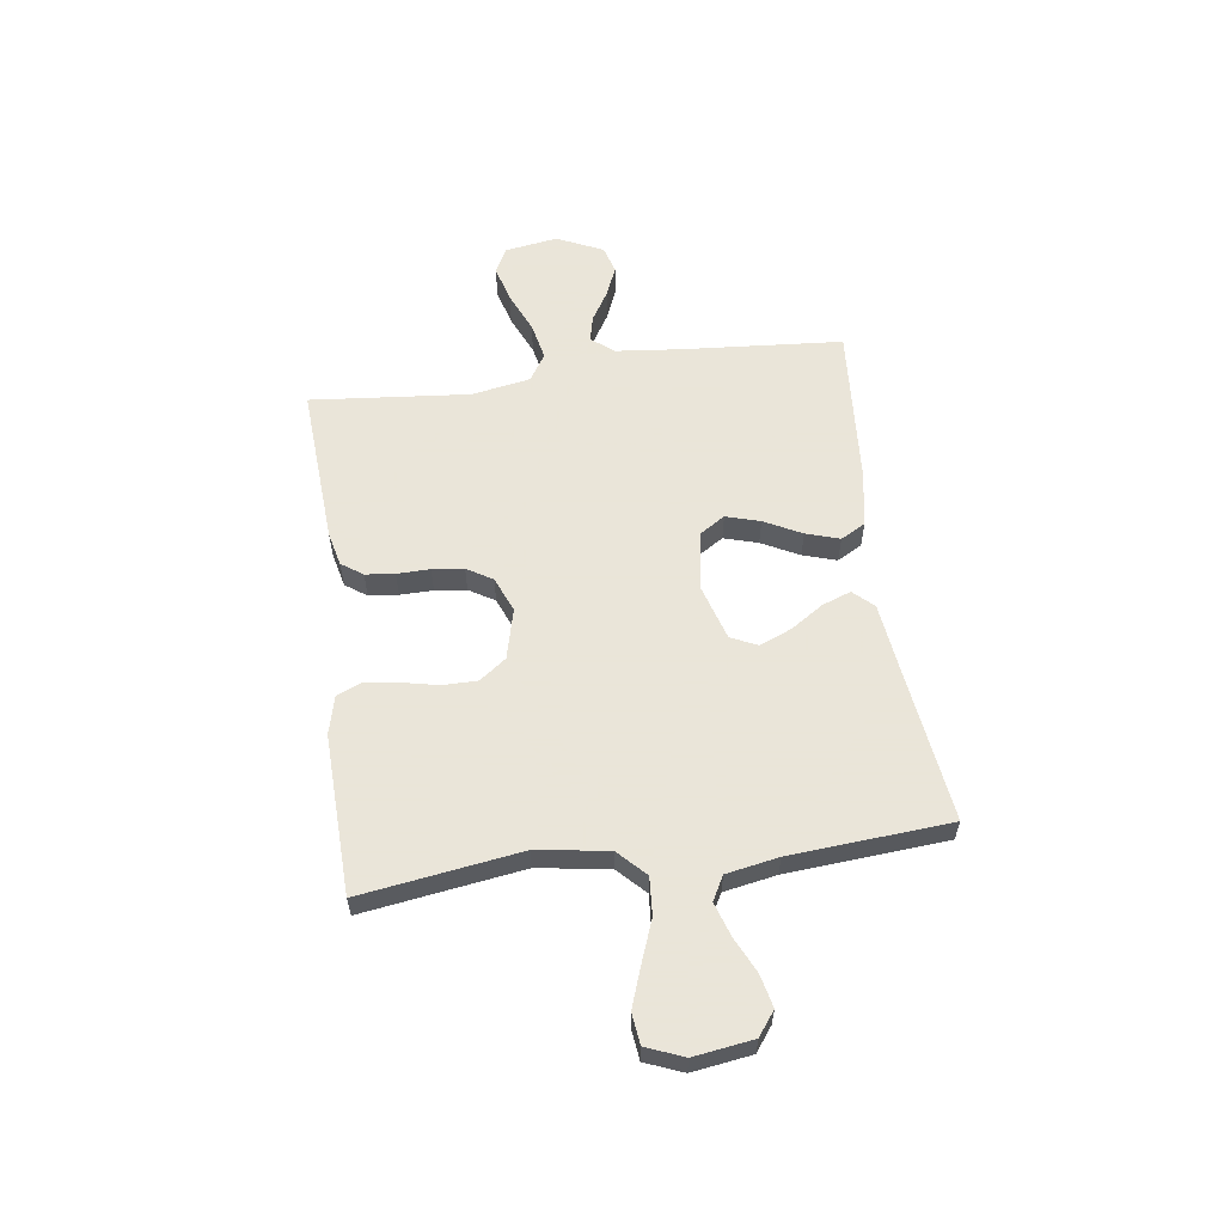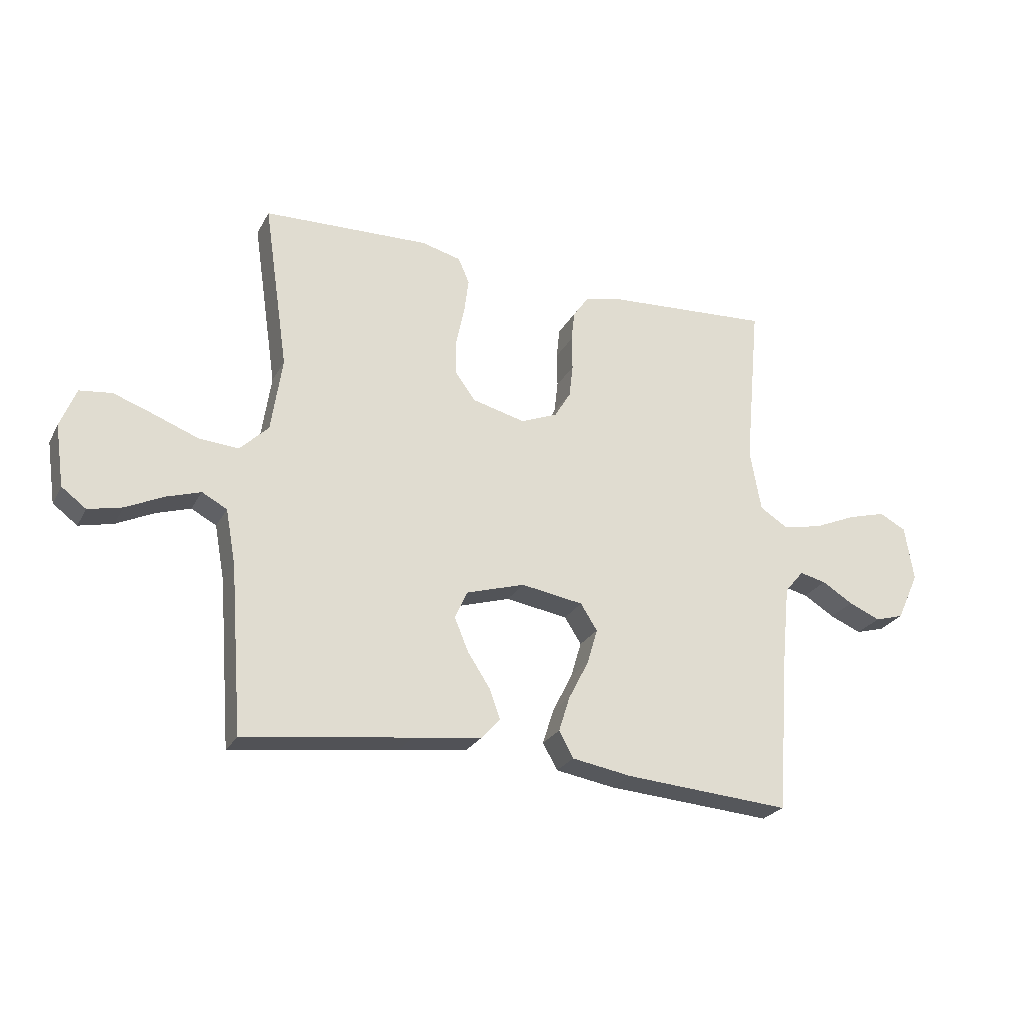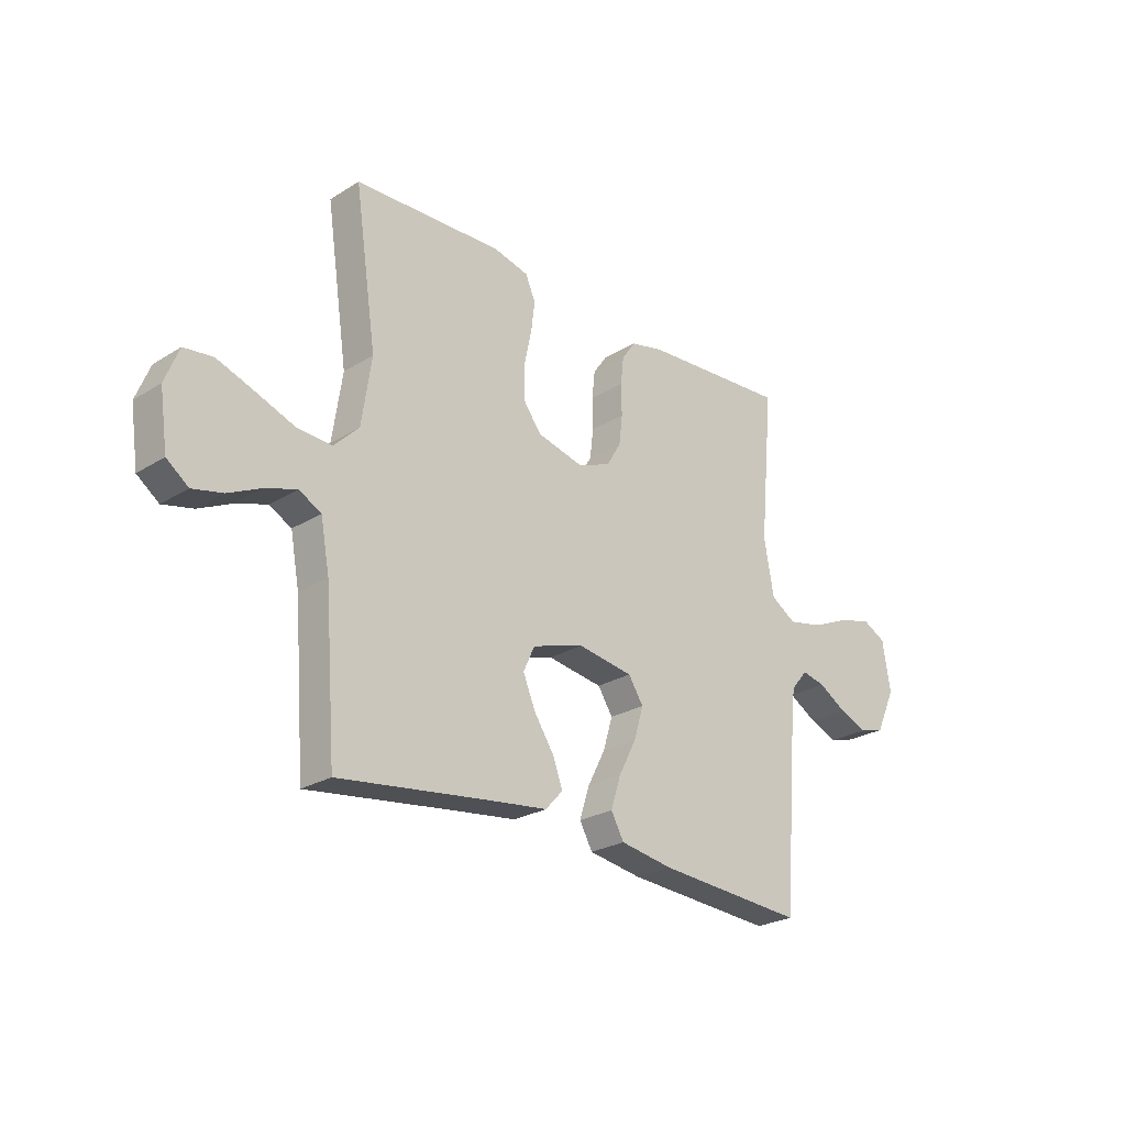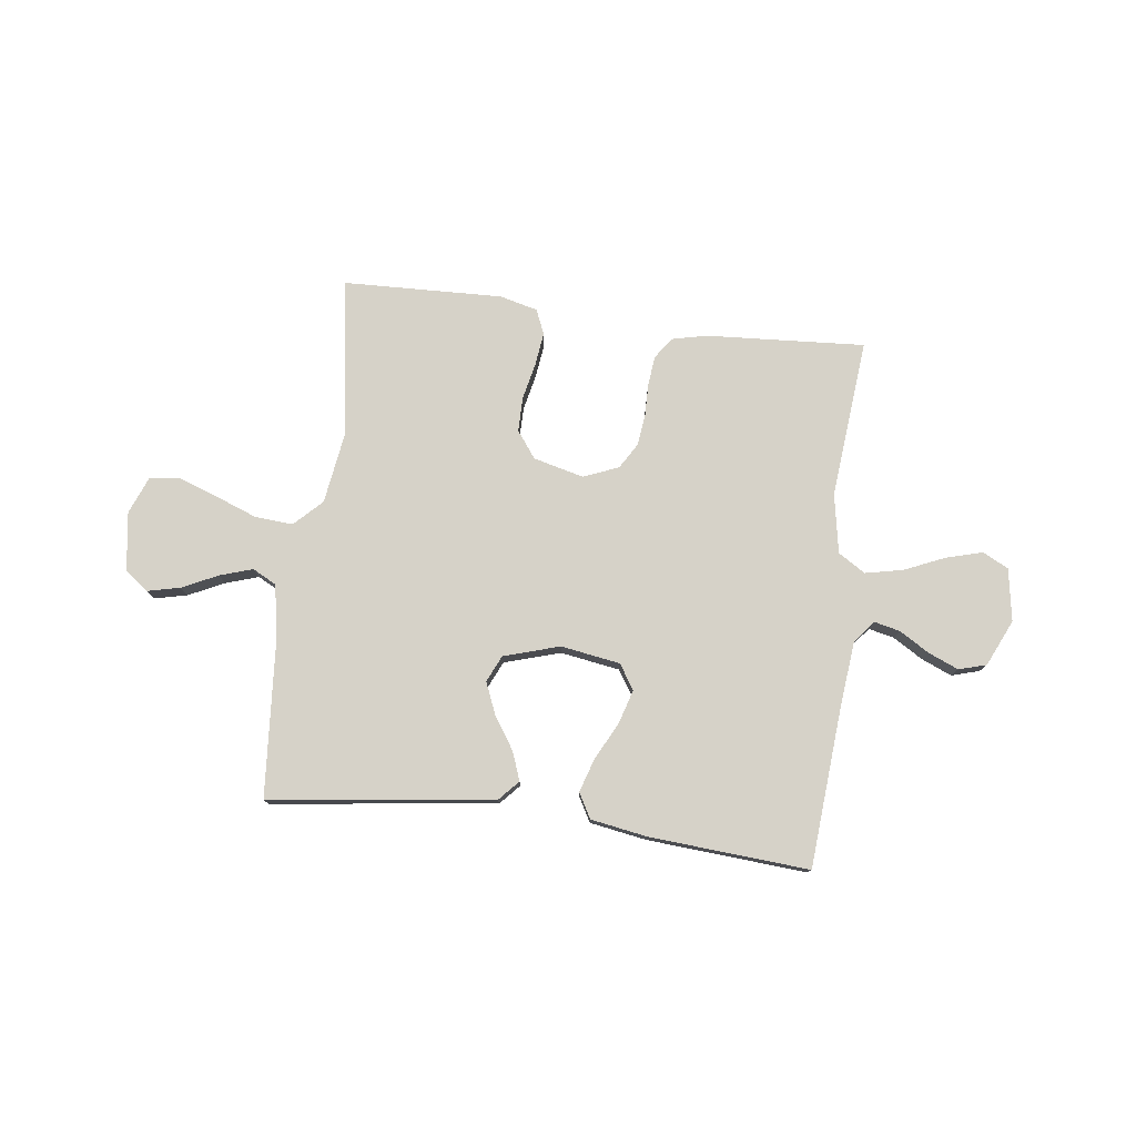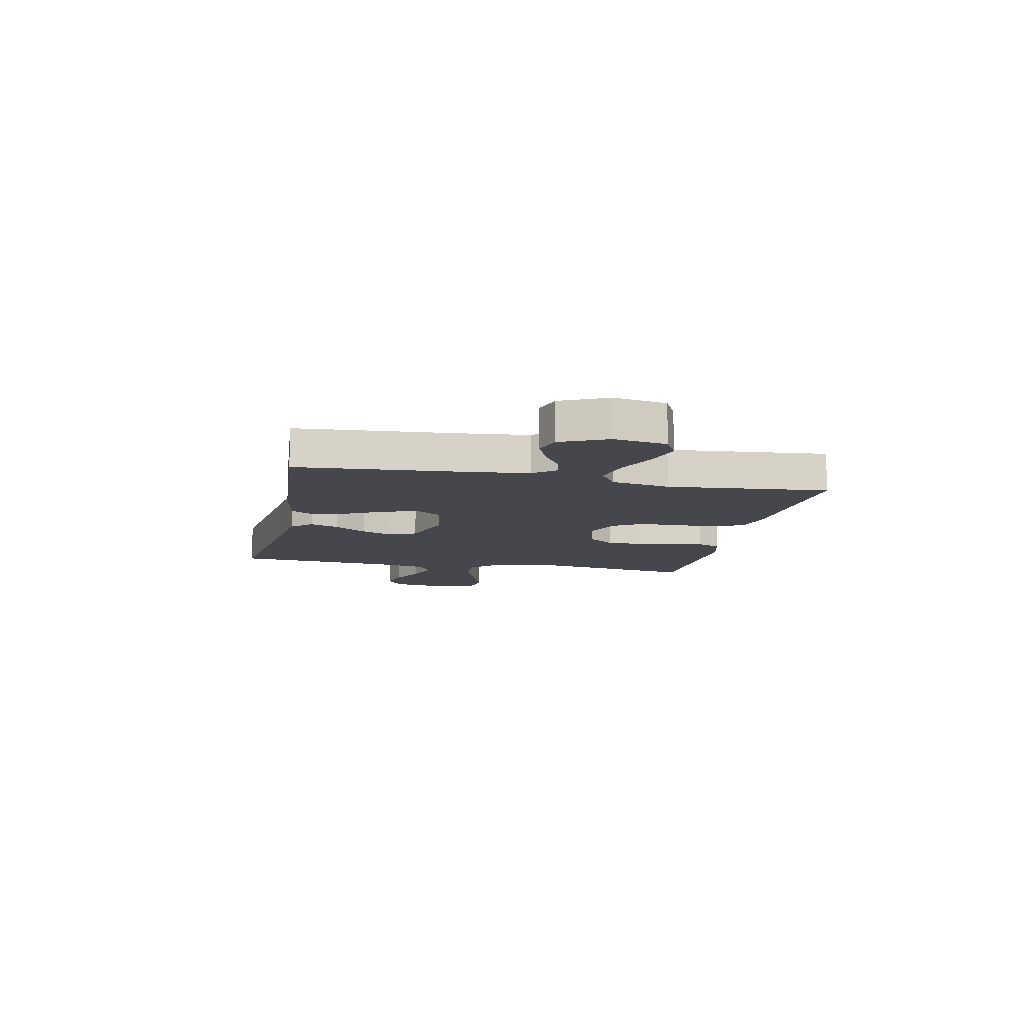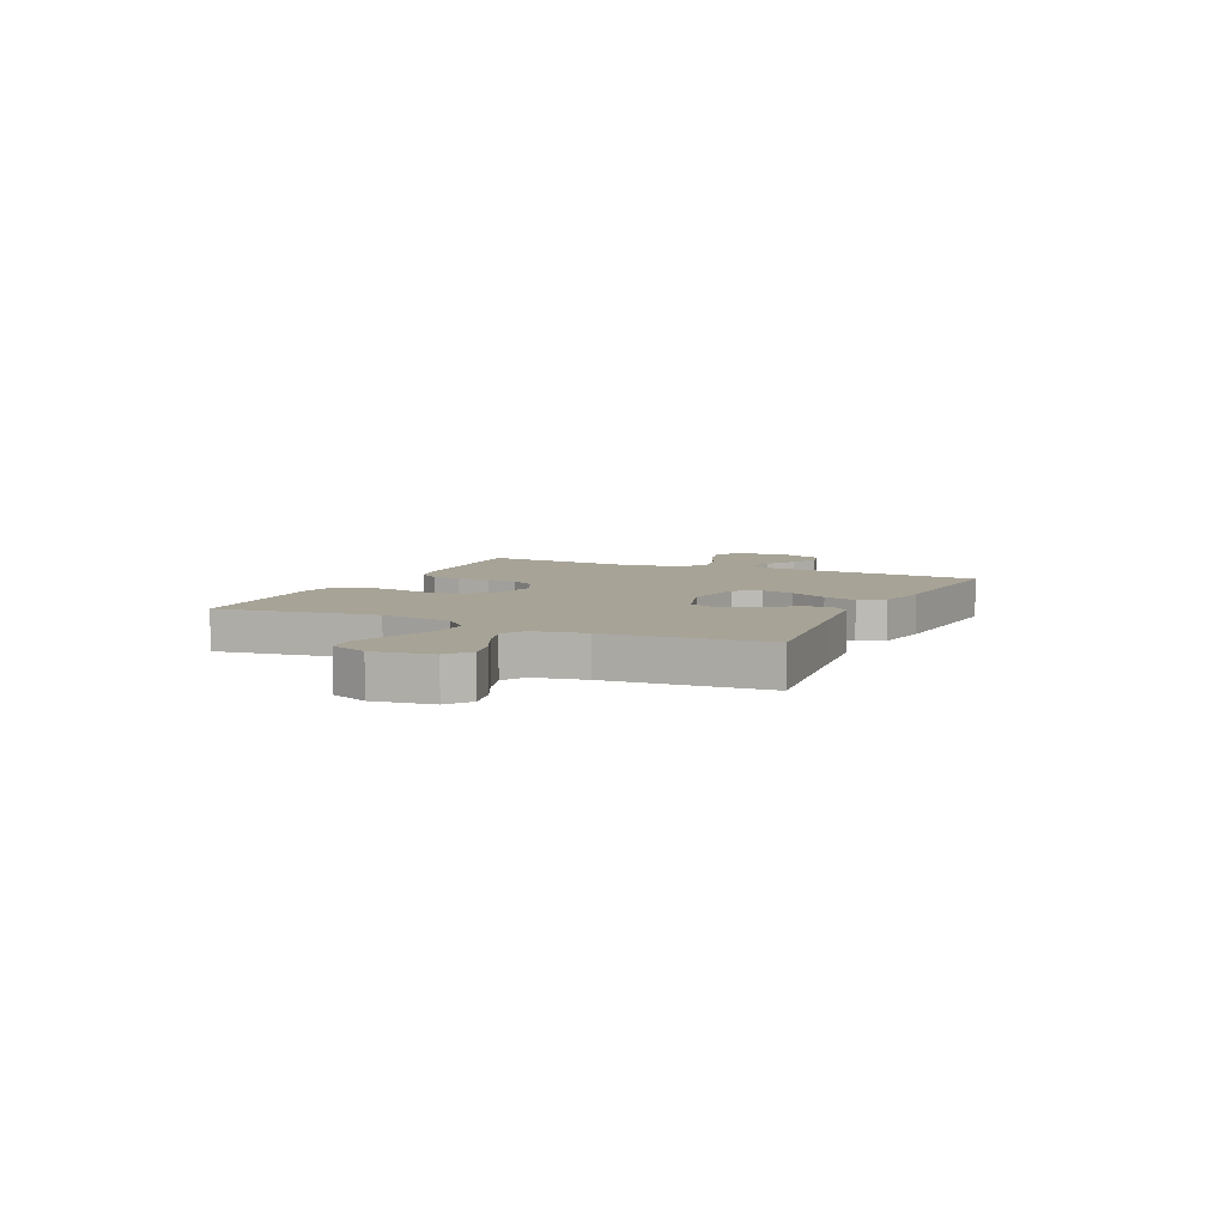
<metadata>
{"format":"obj","ext":"obj","renderer":"f3d","projection":"perspective","resolution":1024,"background":"white","views":[{"elev":58.6,"azim":82.2,"up":"+Y"},{"elev":-25.2,"azim":157.4,"up":"+Z"},{"elev":-24.9,"azim":135.1,"up":"+Z"},{"elev":77.7,"azim":-172.8,"up":"+Y"},{"elev":-10.9,"azim":-101.8,"up":"+Y"},{"elev":6.7,"azim":115.0,"up":"+Y"}]}
</metadata>
<code>
v 0.5 0.07 0.5
v 0.456 0.07 0.2
v 0.476 0.07 0.066
v 0.527 0.07 0.016
v 0.598 0.07 0.021
v 0.677 0.07 0.051
v 0.75 0.07 0.077
v 0.808 0.07 0.07
v 0.836 0.07 0
v 0.82 0.07 -0.111
v 0.776 0.07 -0.144
v 0.715 0.07 -0.13
v 0.648 0.07 -0.098
v 0.586 0.07 -0.078
v 0.541 0.07 -0.102
v 0.523 0.07 -0.2
v 0.5 0.07 -0.5
v 0.2 0.07 -0.461
v 0.078 0.07 -0.446
v 0.043 0.07 -0.408
v 0.063 0.07 -0.354
v 0.103 0.07 -0.293
v 0.128 0.07 -0.233
v 0.105 0.07 -0.183
v 0 0.07 -0.151
v -0.112 0.07 -0.169
v -0.142 0.07 -0.216
v -0.123 0.07 -0.28
v -0.087 0.07 -0.35
v -0.067 0.07 -0.413
v -0.093 0.07 -0.46
v -0.2 0.07 -0.478
v -0.5 0.07 -0.5
v -0.523 0.07 -0.2
v -0.536 0.07 -0.074
v -0.57 0.07 -0.033
v -0.618 0.07 -0.044
v -0.674 0.07 -0.078
v -0.731 0.07 -0.102
v -0.783 0.07 -0.087
v -0.823 0.07 0
v -0.807 0.07 0.099
v -0.759 0.07 0.124
v -0.69 0.07 0.105
v -0.614 0.07 0.072
v -0.543 0.07 0.057
v -0.492 0.07 0.089
v -0.472 0.07 0.2
v -0.5 0.07 0.5
v -0.2 0.07 0.481
v -0.135 0.07 0.466
v -0.107 0.07 0.426
v -0.101 0.07 0.371
v -0.102 0.07 0.309
v -0.095 0.07 0.25
v -0.066 0.07 0.202
v 0 0.07 0.175
v 0.095 0.07 0.199
v 0.132 0.07 0.249
v 0.132 0.07 0.314
v 0.117 0.07 0.383
v 0.109 0.07 0.446
v 0.129 0.07 0.492
v 0.2 0.07 0.51
v 0.5 0 0.5
v 0.456 0 0.2
v 0.476 0 0.066
v 0.527 0 0.016
v 0.598 0 0.021
v 0.677 0 0.051
v 0.75 0 0.077
v 0.808 0 0.07
v 0.836 0 0
v 0.82 0 -0.111
v 0.776 0 -0.144
v 0.715 0 -0.13
v 0.648 0 -0.098
v 0.586 0 -0.078
v 0.541 0 -0.102
v 0.523 0 -0.2
v 0.5 0 -0.5
v 0.2 0 -0.461
v 0.078 0 -0.446
v 0.043 0 -0.408
v 0.063 0 -0.354
v 0.103 0 -0.293
v 0.128 0 -0.233
v 0.105 0 -0.183
v 0 0 -0.151
v -0.112 0 -0.169
v -0.142 0 -0.216
v -0.123 0 -0.28
v -0.087 0 -0.35
v -0.067 0 -0.413
v -0.093 0 -0.46
v -0.2 0 -0.478
v -0.5 0 -0.5
v -0.523 0 -0.2
v -0.536 0 -0.074
v -0.57 0 -0.033
v -0.618 0 -0.044
v -0.674 0 -0.078
v -0.731 0 -0.102
v -0.783 0 -0.087
v -0.823 0 0
v -0.807 0 0.099
v -0.759 0 0.124
v -0.69 0 0.105
v -0.614 0 0.072
v -0.543 0 0.057
v -0.492 0 0.089
v -0.472 0 0.2
v -0.5 0 0.5
v -0.2 0 0.481
v -0.135 0 0.466
v -0.107 0 0.426
v -0.101 0 0.371
v -0.102 0 0.309
v -0.095 0 0.25
v -0.066 0 0.202
v 0 0 0.175
v 0.095 0 0.199
v 0.132 0 0.249
v 0.132 0 0.314
v 0.117 0 0.383
v 0.109 0 0.446
v 0.129 0 0.492
v 0.2 0 0.51
f 63 64 1 2
f 60 61 62 63
f 60 63 2 3
f 59 60 3 4
f 58 59 4
f 57 58 4
f 51 52 53 54
f 51 54 55
f 48 49 50 51
f 47 48 51 55
f 46 47 55 56
f 42 43 44 45
f 42 45 46
f 41 42 46
f 40 41 46
f 37 38 39 40
f 37 40 46 56
f 31 32 33 34
f 31 34 35
f 28 29 30 31
f 27 28 31 35
f 26 27 35 36
f 19 20 21 22
f 18 19 22 23
f 16 17 18 23
f 15 16 23 24
f 10 11 12 13
f 10 13 14
f 9 10 14
f 8 9 14
f 5 6 7 8
f 5 8 14 15
f 36 37 56 57
f 25 26 36 57
f 25 57 4
f 15 24 25
f 4 5 15 25
f 66 65 128 127
f 127 126 125 124
f 67 66 127 124
f 68 67 124 123
f 68 123 122
f 68 122 121
f 118 117 116 115
f 119 118 115
f 115 114 113 112
f 119 115 112 111
f 120 119 111 110
f 109 108 107 106
f 110 109 106
f 110 106 105
f 110 105 104
f 104 103 102 101
f 120 110 104 101
f 98 97 96 95
f 99 98 95
f 95 94 93 92
f 99 95 92 91
f 100 99 91 90
f 86 85 84 83
f 87 86 83 82
f 87 82 81 80
f 88 87 80 79
f 77 76 75 74
f 78 77 74
f 78 74 73
f 78 73 72
f 72 71 70 69
f 79 78 72 69
f 121 120 101 100
f 121 100 90 89
f 68 121 89
f 89 88 79
f 89 79 69 68
f 1 65 66 2
f 2 66 67 3
f 3 67 68 4
f 4 68 69 5
f 5 69 70 6
f 6 70 71 7
f 7 71 72 8
f 8 72 73 9
f 9 73 74 10
f 10 74 75 11
f 11 75 76 12
f 12 76 77 13
f 13 77 78 14
f 14 78 79 15
f 15 79 80 16
f 16 80 81 17
f 17 81 82 18
f 18 82 83 19
f 19 83 84 20
f 20 84 85 21
f 21 85 86 22
f 22 86 87 23
f 23 87 88 24
f 24 88 89 25
f 25 89 90 26
f 26 90 91 27
f 27 91 92 28
f 28 92 93 29
f 29 93 94 30
f 30 94 95 31
f 31 95 96 32
f 32 96 97 33
f 33 97 98 34
f 34 98 99 35
f 35 99 100 36
f 36 100 101 37
f 37 101 102 38
f 38 102 103 39
f 39 103 104 40
f 40 104 105 41
f 41 105 106 42
f 42 106 107 43
f 43 107 108 44
f 44 108 109 45
f 45 109 110 46
f 46 110 111 47
f 47 111 112 48
f 48 112 113 49
f 49 113 114 50
f 50 114 115 51
f 51 115 116 52
f 52 116 117 53
f 53 117 118 54
f 54 118 119 55
f 55 119 120 56
f 56 120 121 57
f 57 121 122 58
f 58 122 123 59
f 59 123 124 60
f 60 124 125 61
f 61 125 126 62
f 62 126 127 63
f 63 127 128 64
f 64 128 65 1

</code>
